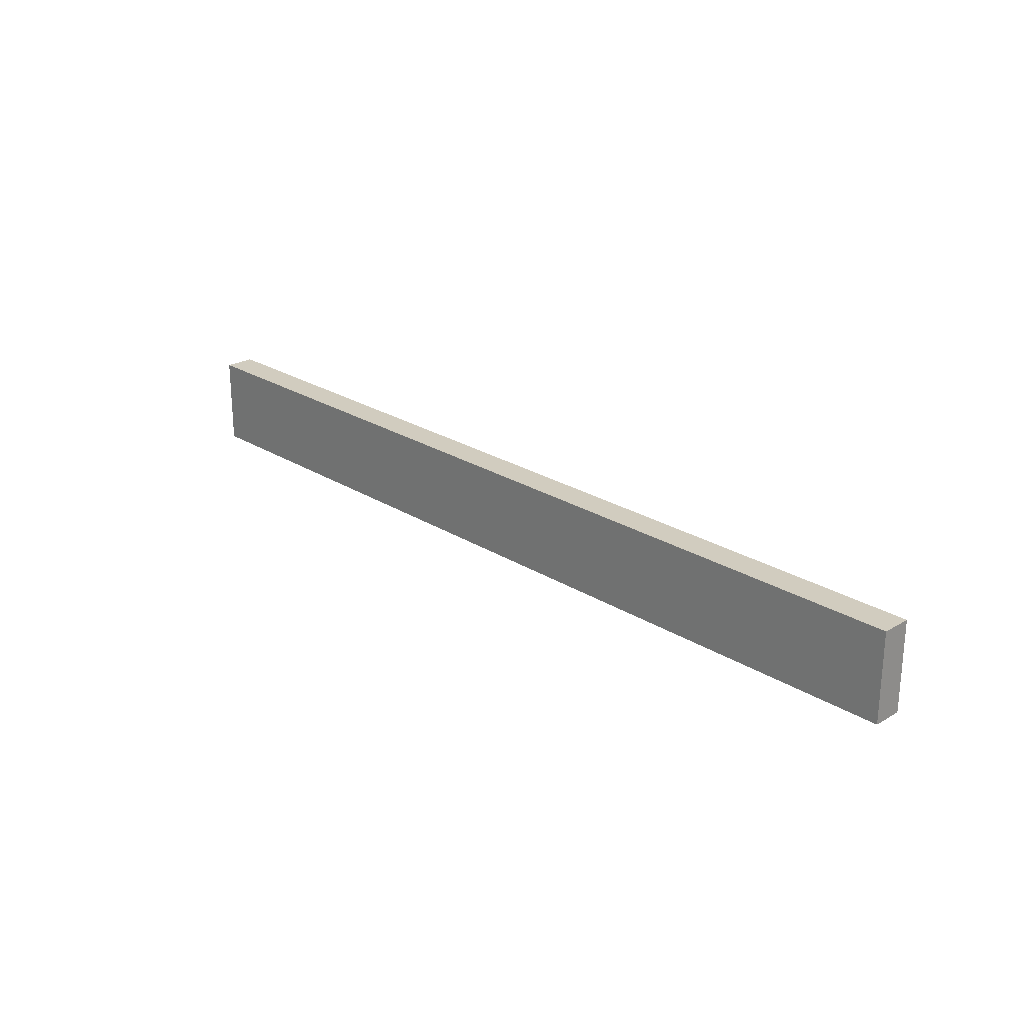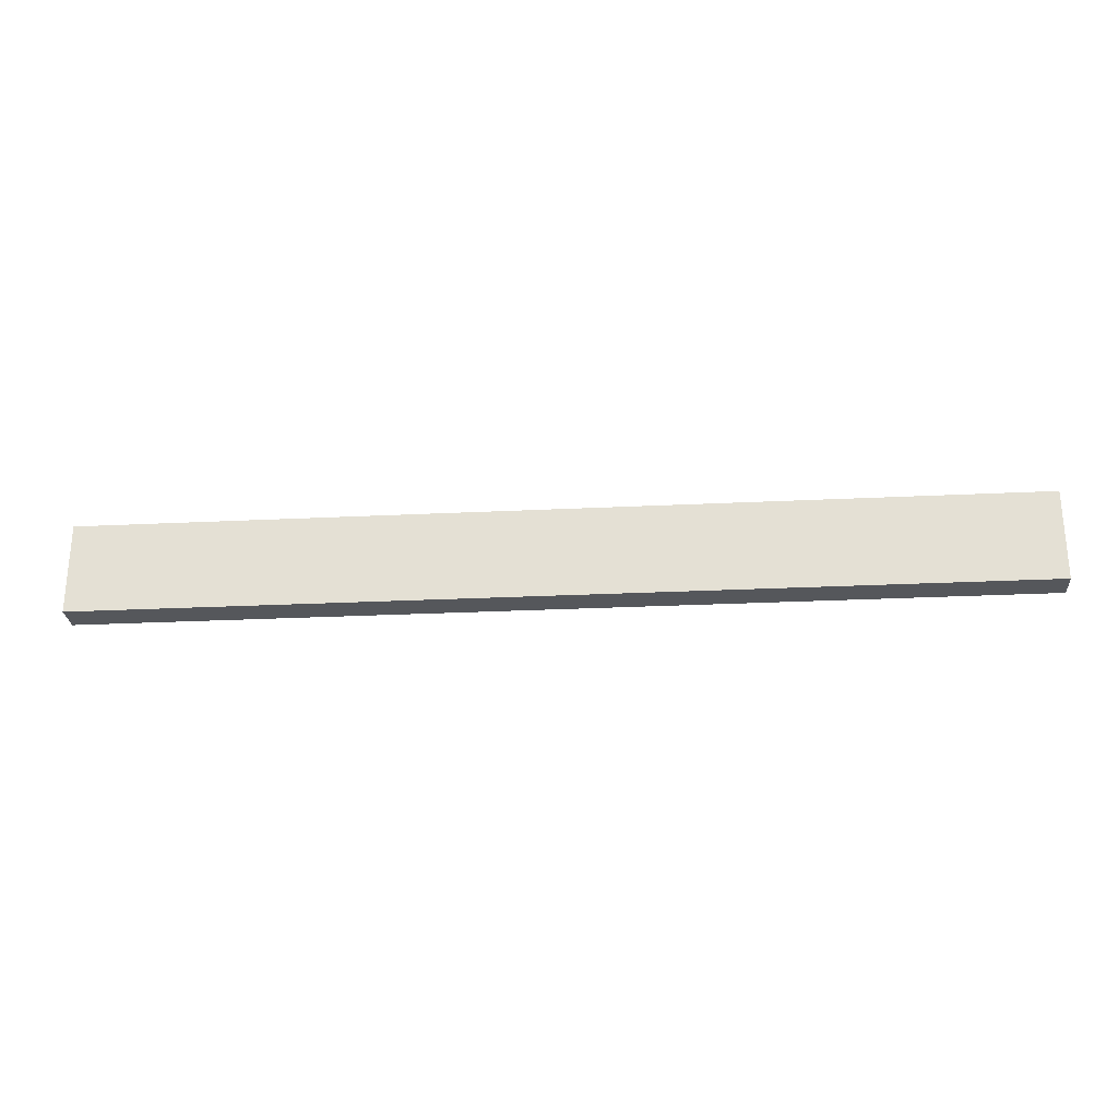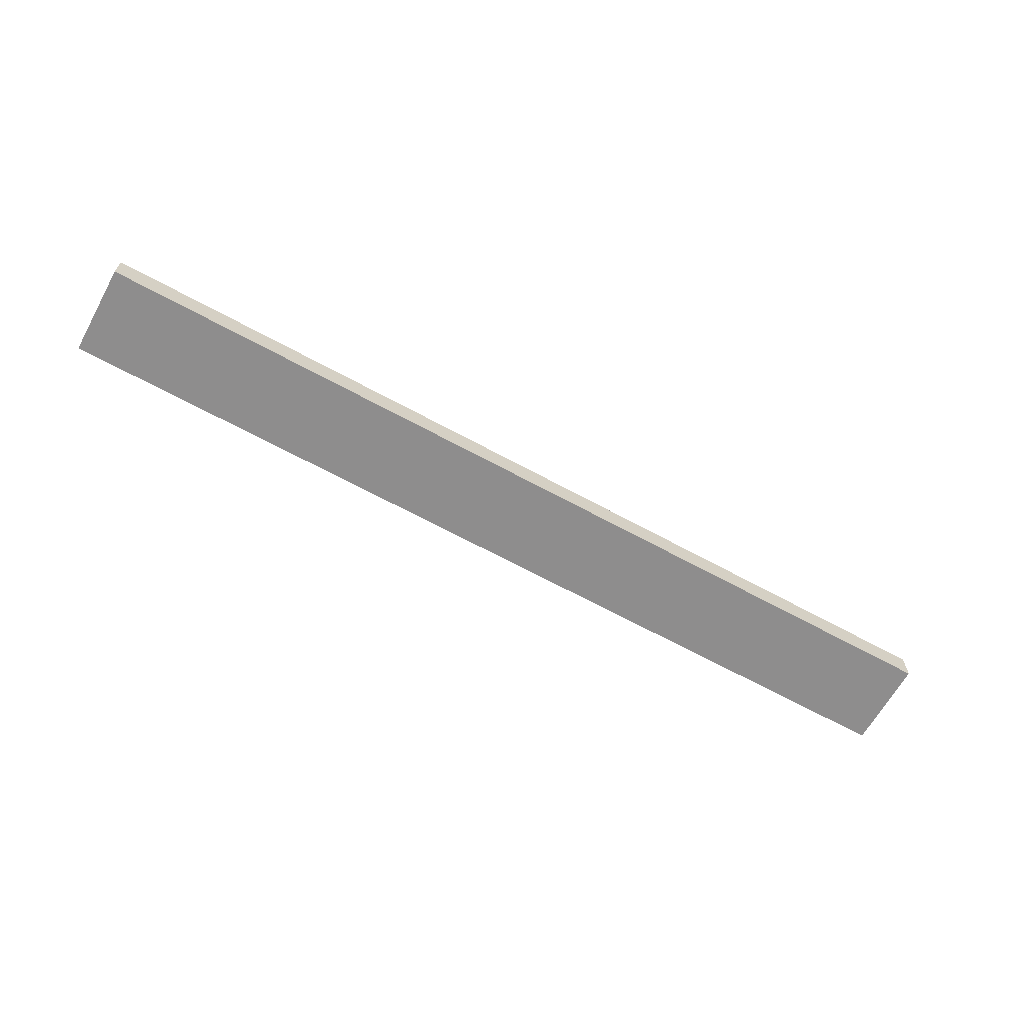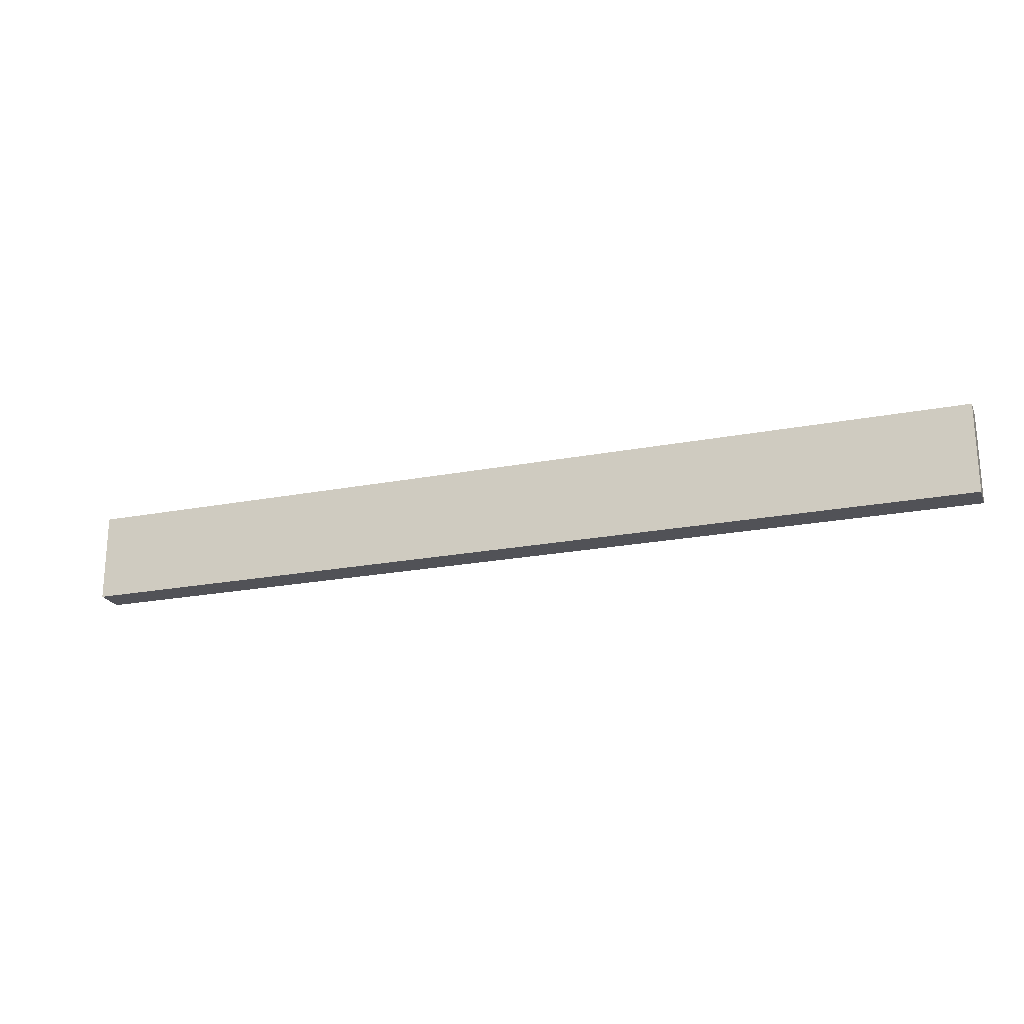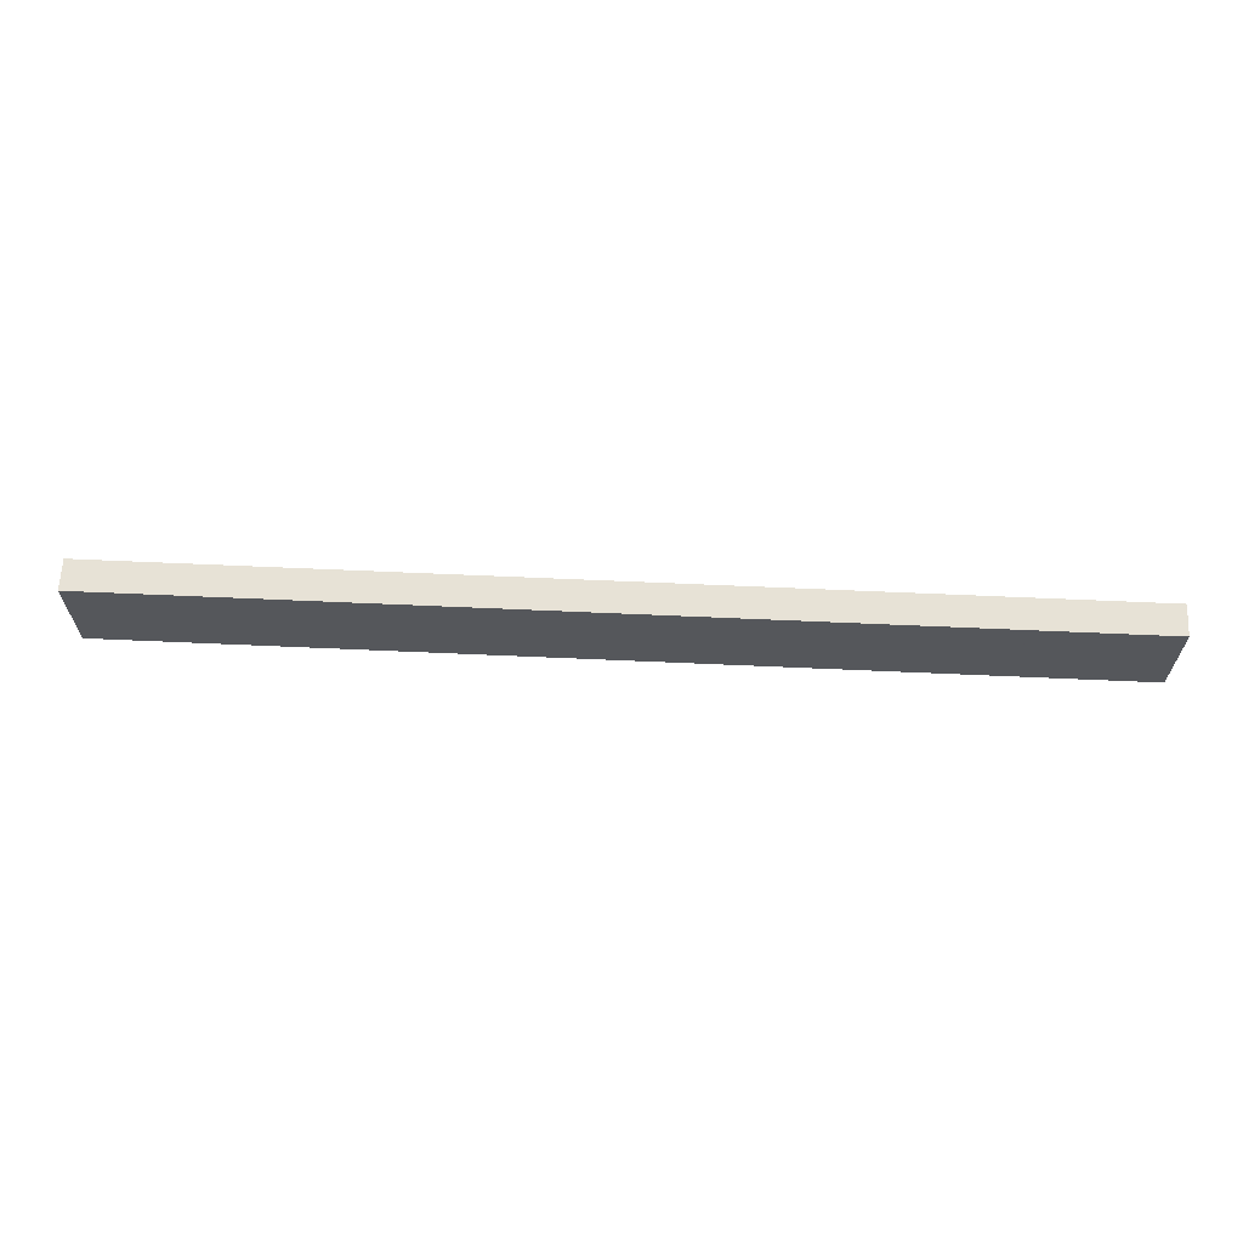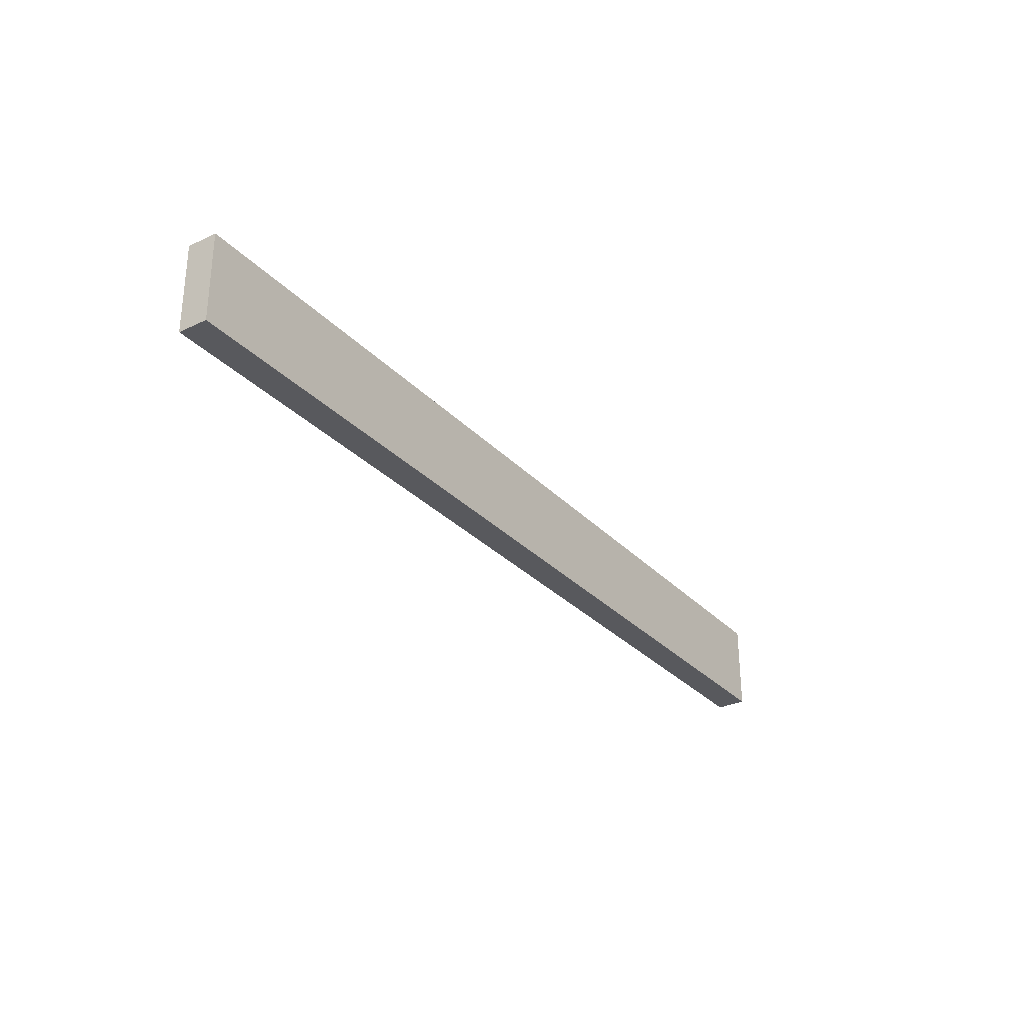
<metadata>
{"format":"obj","ext":"obj","renderer":"f3d","projection":"perspective","resolution":1024,"background":"white","views":[{"elev":24.1,"azim":46.0,"up":"+Z"},{"elev":-26.5,"azim":-175.6,"up":"+Z"},{"elev":-64.7,"azim":151.0,"up":"+Y"},{"elev":-21.6,"azim":18.9,"up":"+Z"},{"elev":63.7,"azim":2.6,"up":"+Z"},{"elev":-30.0,"azim":124.4,"up":"+Z"}]}
</metadata>
<code>
v 2096 864 32
v 2096 848 -16
v 2096 864 -16
v 2096 848 32
v 1600 848 32
v 1600 864 -16
v 1600 848 -16
v 1600 864 32
v 2048 864 32
v 2048 848 32
v 1824 864 32
v 1824 848 32
v 2048 848 -16
v 2048 864 -16
v 1824 848 -16
v 1824 864 -16
f 1 2 3
f 1 4 2
f 5 6 7
f 5 8 6
f 9 4 1
f 9 10 4
f 11 10 9
f 11 12 10
f 5 11 8
f 5 12 11
f 13 3 2
f 13 14 3
f 15 14 13
f 15 16 14
f 6 15 7
f 6 16 15
f 4 13 2
f 4 10 13
f 13 12 15
f 13 10 12
f 15 5 7
f 15 12 5
f 14 1 3
f 14 9 1
f 16 9 14
f 16 11 9
f 8 16 6
f 8 11 16

</code>
